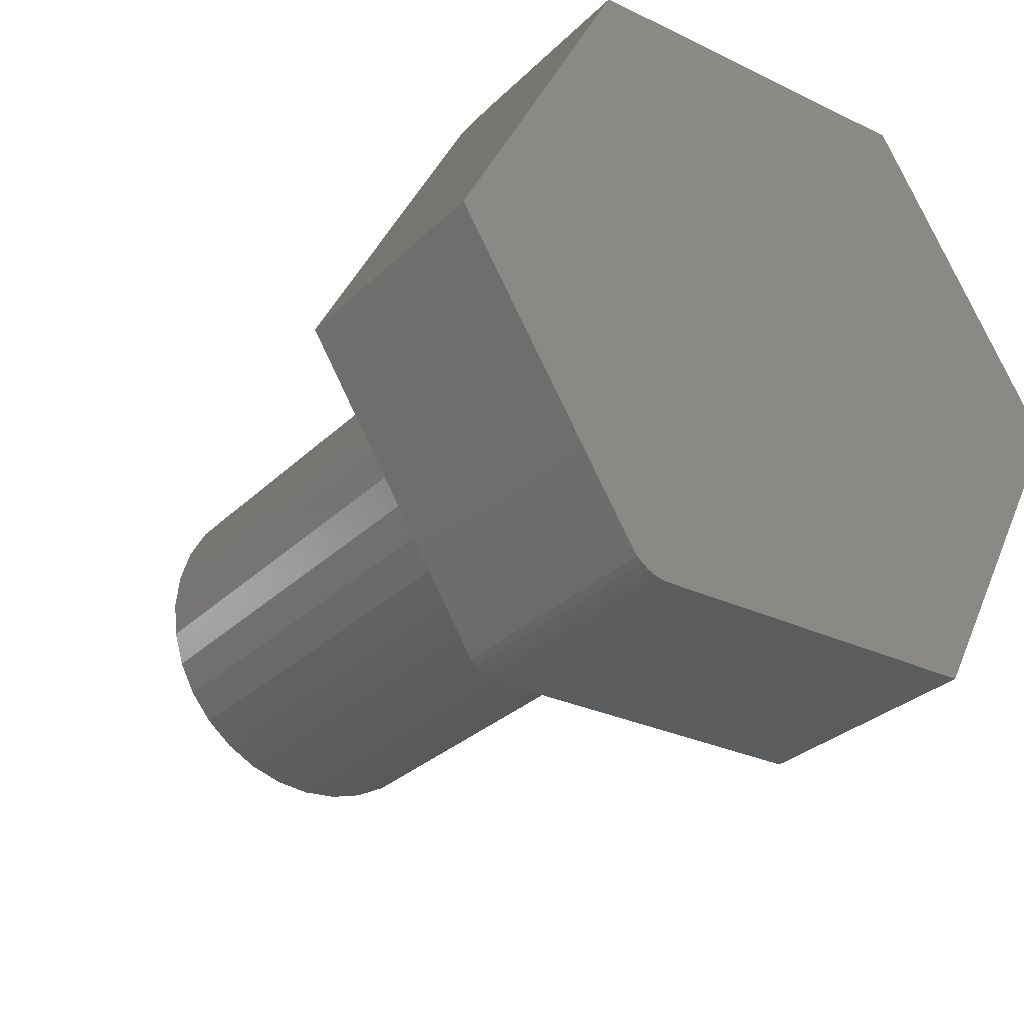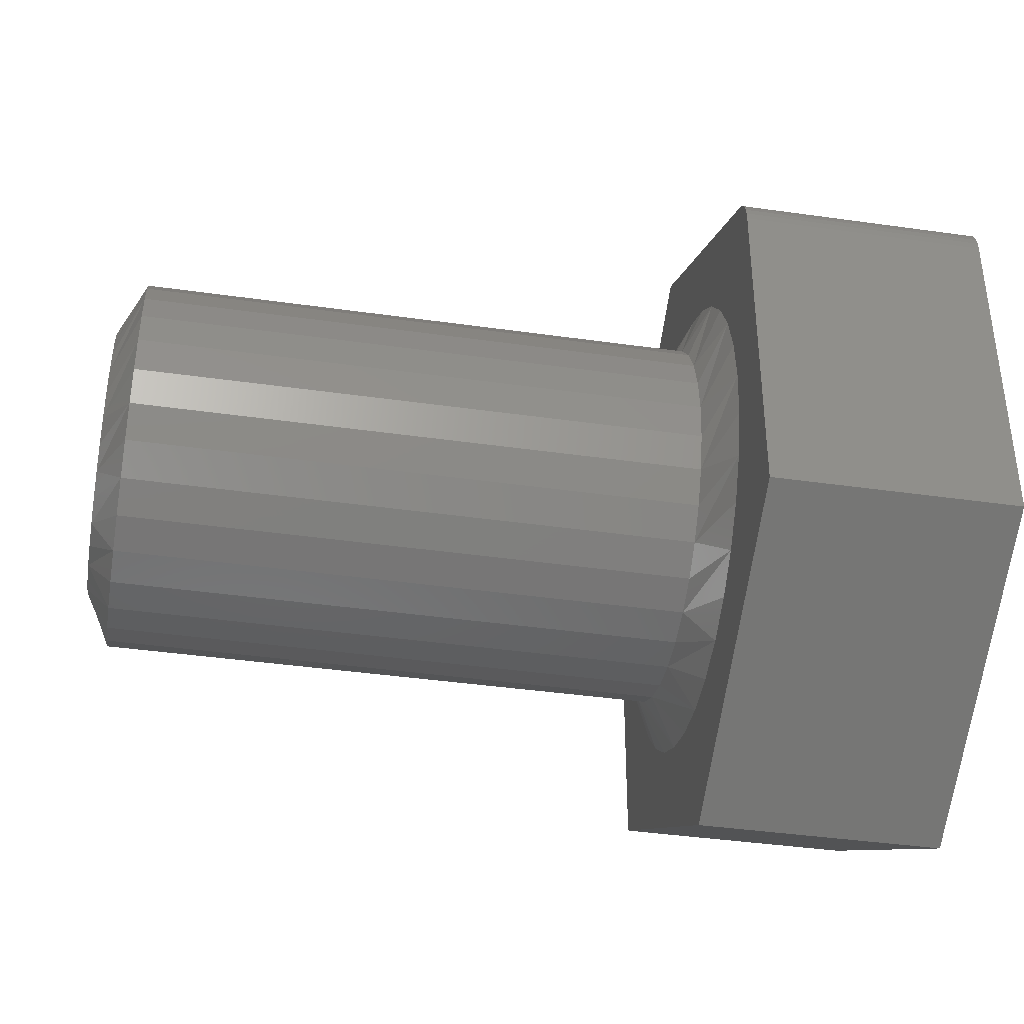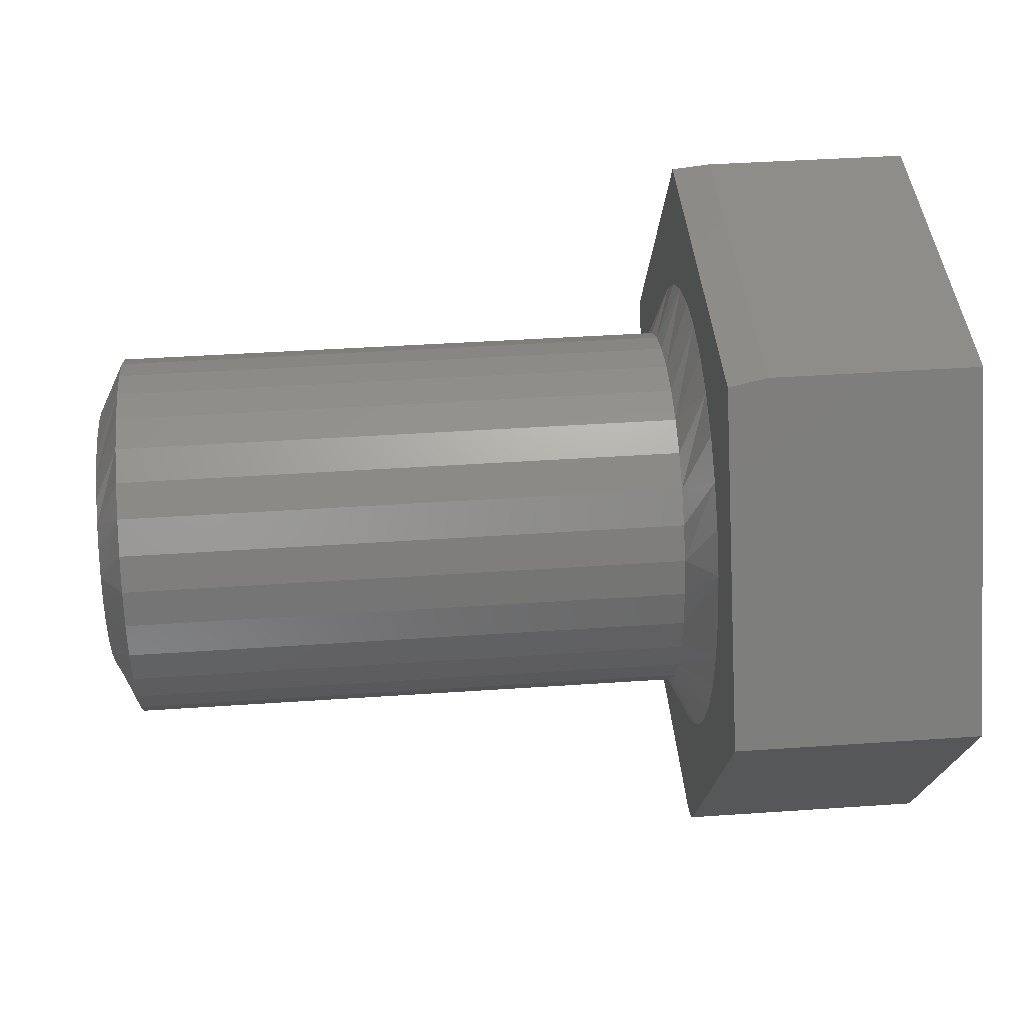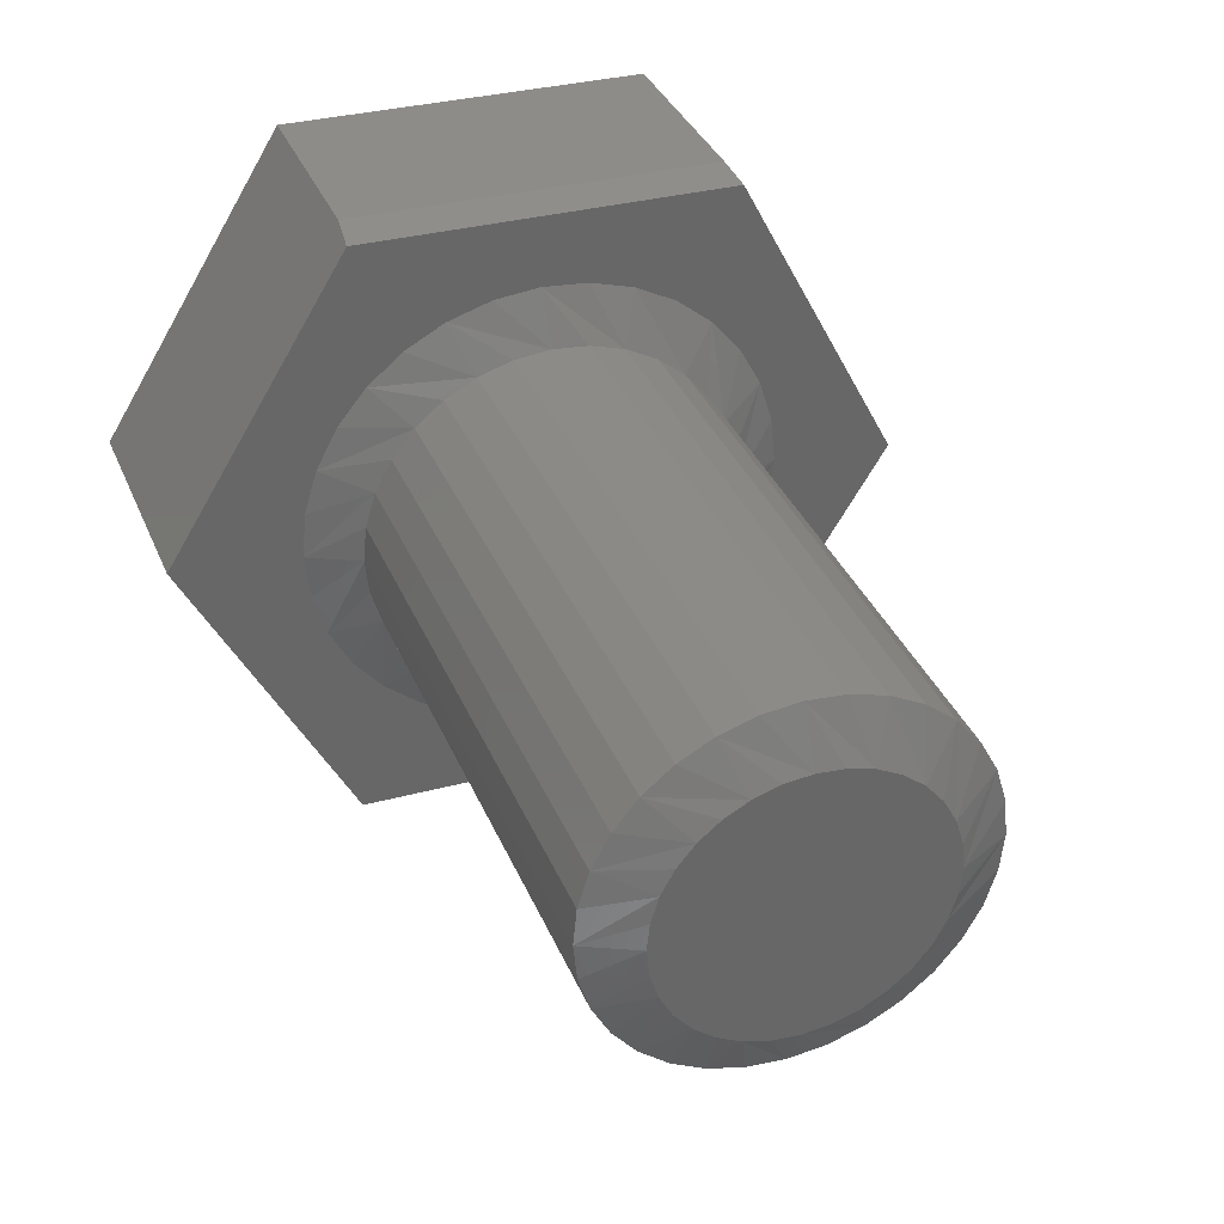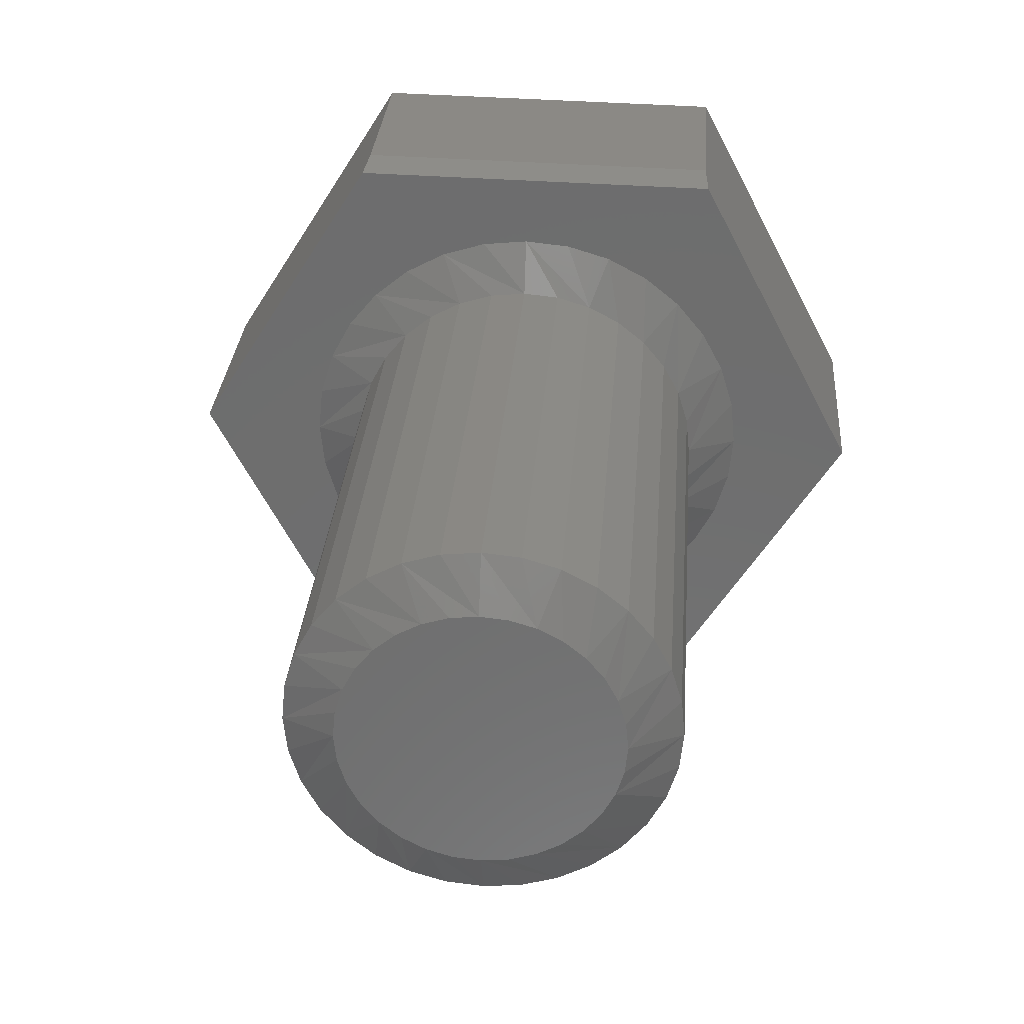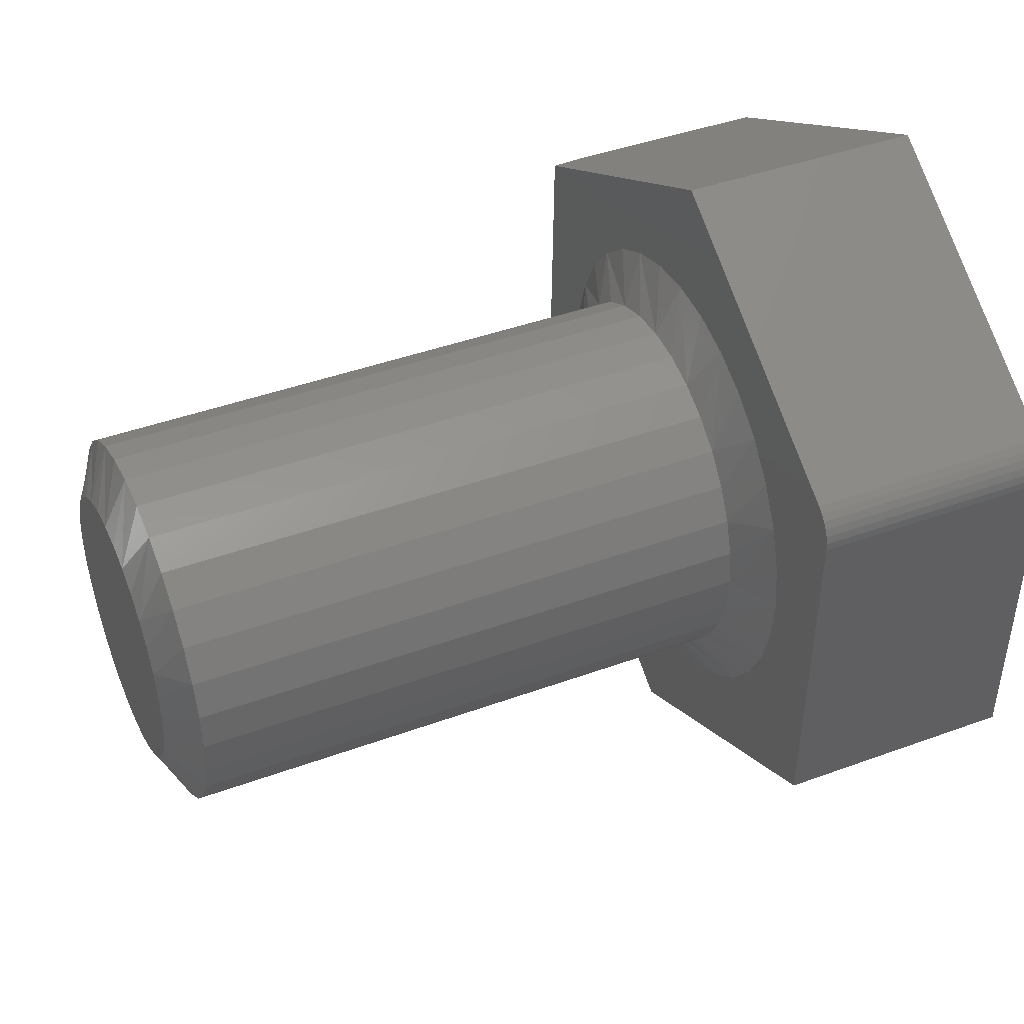
<metadata>
{"format":"stl","ext":"stl","renderer":"f3d","projection":"perspective","resolution":1024,"background":"white","views":[{"elev":-29.9,"azim":-126.1,"up":"+Z"},{"elev":-40.9,"azim":170.2,"up":"+Y"},{"elev":39.9,"azim":175.1,"up":"+Z"},{"elev":35.5,"azim":69.2,"up":"+Z"},{"elev":29.5,"azim":94.2,"up":"+Z"},{"elev":42.2,"azim":156.3,"up":"+Y"}]}
</metadata>
<code>
# stl→obj: 154 verts, 304 faces
v 0.03125 0.2313 -2.804e-17
v 0.7188 0.2313 -8.411e-17
v 0.03125 0.2269 -0.04467
v 0.7188 0.2269 -0.04467
v 0.03125 0.2139 -0.08761
v 0.7188 0.2139 -0.08761
v 0.03125 0.1927 -0.1272
v 0.7188 0.1927 -0.1272
v 0.03125 0.1643 -0.1619
v 0.7188 0.1643 -0.1619
v 0.03125 0.1296 -0.1904
v 0.7188 0.1296 -0.1904
v 0.03125 0.09 -0.2115
v 0.7188 0.09 -0.2115
v 0.03125 0.04705 -0.2245
v 0.7188 0.04705 -0.2245
v 0.03125 0.002385 -0.2289
v 0.7188 0.002385 -0.2289
v 0.03125 -0.04228 -0.2245
v 0.7188 -0.04228 -0.2245
v 0.03125 -0.08523 -0.2115
v 0.7188 -0.08523 -0.2115
v 0.03125 -0.1248 -0.1904
v 0.7188 -0.1248 -0.1904
v 0.03125 -0.1595 -0.1619
v 0.7188 -0.1595 -0.1619
v 0.03125 -0.188 -0.1272
v 0.7188 -0.188 -0.1272
v 0.03125 -0.2091 -0.08761
v 0.7188 -0.2091 -0.08761
v 0.03125 -0.2222 -0.04467
v 0.7188 -0.2222 -0.04467
v 0.03125 -0.2266 2.804e-17
v 0.7188 -0.2266 2.804e-17
v 0.03125 -0.2222 0.04467
v 0.7188 -0.2222 0.04467
v 0.03125 -0.2091 0.08761
v 0.7188 -0.2091 0.08761
v 0.03125 -0.188 0.1272
v 0.7188 -0.188 0.1272
v 0.03125 -0.1595 0.1619
v 0.7188 -0.1595 0.1619
v 0.03125 -0.1248 0.1904
v 0.7188 -0.1248 0.1904
v 0.03125 -0.08523 0.2115
v 0.7188 -0.08523 0.2115
v 0.03125 -0.04228 0.2245
v 0.7188 -0.04228 0.2245
v 0.03125 0.002385 0.2289
v 0.7188 0.002385 0.2289
v 0.03125 0.04705 0.2245
v 0.7188 0.04705 0.2245
v 0.03125 0.09 0.2115
v 0.7188 0.09 0.2115
v 0.03125 0.1296 0.1904
v 0.7188 0.1296 0.1904
v 0.03125 0.1643 0.1619
v 0.7188 0.1643 0.1619
v 0.03125 0.1927 0.1272
v 0.7188 0.1927 0.1272
v 0.03125 0.2139 0.08761
v 0.7188 0.2139 0.08761
v 0.03125 0.2269 0.04467
v 0.7188 0.2269 0.04467
v 0.75 -0.03009 0.1632
v 0.75 0.03486 0.1632
v 0.75 0.002385 0.1664
v 0.75 -0.06131 0.1538
v 0.75 0.06608 0.1538
v 0.75 0.06608 -0.1538
v 0.75 -0.03009 -0.1632
v 0.75 0.03486 -0.1632
v 0.75 0.002385 -0.1664
v 0.75 0.09486 0.1384
v 0.75 -0.09009 0.1384
v 0.75 0.1201 0.1177
v 0.75 -0.1153 0.1177
v 0.75 0.1408 0.09247
v 0.75 -0.136 0.09247
v 0.75 0.1562 0.0637
v 0.75 -0.1514 0.0637
v 0.75 0.1656 0.03247
v 0.75 -0.1609 0.03247
v 0.75 0.1688 -2.783e-16
v 0.75 -0.1641 -1.019e-09
v 0.75 0.1656 -0.03247
v 0.75 -0.1609 -0.03247
v 0.75 0.1562 -0.0637
v 0.75 -0.1514 -0.0637
v 0.75 0.1408 -0.09247
v 0.75 -0.136 -0.09247
v 0.75 0.1201 -0.1177
v 0.75 -0.1153 -0.1177
v 0.75 0.09486 -0.1384
v 0.75 -0.09009 -0.1384
v 0.75 -0.06131 -0.1538
v 2.513e-17 0.1799 -0.3869
v 2.51e-17 0.1893 -0.3862
v 2.496e-17 0.1984 -0.384
v 1.918e-17 0.002385 -0.2914
v 2.459e-17 -0.2391 -0.3781
v -2.294e-17 -0.2158 0.3829
v 1.733e-33 -0.4453 0.01562
v -1.189e-17 -0.2037 0.2061
v -1.416e-17 -0.1595 0.2423
v -1.584e-17 -0.1091 0.2693
v -1.688e-17 -0.05447 0.2858
v -1.723e-17 0.002385 0.2914
v -2.234e-17 0.2432 0.3733
v 1.756e-18 0.4453 -0.0125
v -9.136e-18 0.2447 0.1619
v -5.989e-18 0.2716 0.1115
v -2.575e-18 0.2882 0.05686
v 9.758e-19 0.2938 -5.551e-17
v 4.527e-18 0.2882 -0.05686
v 7.941e-18 0.2716 -0.1115
v 2.353e-17 0.2274 -0.3612
v 7.941e-18 -0.2669 -0.1115
v 4.527e-18 -0.2835 -0.05686
v 9.758e-19 -0.2891 -2.472e-08
v -2.575e-18 -0.2835 0.05686
v -5.989e-18 -0.2669 0.1115
v -9.136e-18 -0.2399 0.1619
v 1.883e-17 -0.05447 -0.2858
v 1.779e-17 -0.1091 -0.2693
v 1.611e-17 -0.1595 -0.2423
v 1.385e-17 -0.2037 -0.2061
v 1.109e-17 -0.2399 -0.1619
v -1.688e-17 0.05924 0.2858
v -1.584e-17 0.1139 0.2693
v -1.416e-17 0.1643 0.2423
v -1.189e-17 0.2085 0.2061
v 1.109e-17 0.2447 -0.1619
v 1.385e-17 0.2085 -0.2061
v 1.611e-17 0.1643 -0.2423
v 1.779e-17 0.1139 -0.2693
v 1.883e-17 0.05924 -0.2858
v 2.472e-17 0.207 -0.3803
v 2.44e-17 0.2149 -0.3751
v 2.4e-17 0.2217 -0.3687
v -0.2969 0.1984 -0.384
v -0.2969 0.1893 -0.3862
v -0.2969 0.1799 -0.3869
v -0.2969 -0.2391 -0.3781
v -0.2969 0.2149 -0.3751
v -0.2969 0.207 -0.3803
v -0.2969 -0.4453 0.01562
v -0.2969 -0.2109 0.3906
v -0.2969 0.2391 0.3812
v -0.2969 0.4453 -0.0125
v -0.2969 0.2274 -0.3612
v -0.2969 0.2217 -0.3687
v -0.04688 -0.2109 0.3906
v -0.04688 0.2391 0.3812
f 1 2 3
f 3 2 4
f 3 4 5
f 5 4 6
f 5 6 7
f 7 6 8
f 7 8 9
f 9 8 10
f 9 10 11
f 11 10 12
f 11 12 13
f 13 12 14
f 13 14 15
f 15 14 16
f 15 16 17
f 17 16 18
f 17 18 19
f 19 18 20
f 19 20 21
f 21 20 22
f 21 22 23
f 23 22 24
f 23 24 25
f 25 24 26
f 25 26 27
f 27 26 28
f 27 28 29
f 29 28 30
f 29 30 31
f 31 30 32
f 31 32 33
f 33 32 34
f 33 34 35
f 35 34 36
f 35 36 37
f 37 36 38
f 37 38 39
f 39 38 40
f 39 40 41
f 41 40 42
f 41 42 43
f 43 42 44
f 43 44 45
f 45 44 46
f 45 46 47
f 47 46 48
f 47 48 49
f 49 48 50
f 49 50 51
f 51 50 52
f 51 52 53
f 53 52 54
f 53 54 55
f 55 54 56
f 55 56 57
f 57 56 58
f 57 58 59
f 59 58 60
f 59 60 61
f 61 60 62
f 61 62 63
f 63 62 64
f 63 64 1
f 1 64 2
f 65 66 67
f 66 65 68
f 66 68 69
f 70 71 72
f 72 71 73
f 69 68 74
f 74 68 75
f 74 75 76
f 76 75 77
f 76 77 78
f 78 77 79
f 78 79 80
f 80 79 81
f 80 81 82
f 82 81 83
f 82 83 84
f 84 83 85
f 84 85 86
f 86 85 87
f 86 87 88
f 88 87 89
f 88 89 90
f 90 89 91
f 90 91 92
f 92 91 93
f 92 93 94
f 94 93 95
f 94 95 70
f 70 95 96
f 70 96 71
f 88 6 4
f 34 32 85
f 89 30 28
f 93 26 24
f 96 22 20
f 73 18 16
f 70 14 12
f 92 10 8
f 84 86 2
f 2 86 88
f 2 88 4
f 89 87 30
f 30 87 85
f 30 85 32
f 93 91 26
f 26 91 89
f 26 89 28
f 96 95 22
f 22 95 93
f 22 93 24
f 73 71 18
f 18 71 96
f 18 96 20
f 70 72 14
f 14 72 73
f 14 73 16
f 92 94 10
f 10 94 70
f 10 70 12
f 88 90 6
f 6 90 92
f 6 92 8
f 81 38 36
f 2 64 84
f 80 62 60
f 76 58 56
f 69 54 52
f 67 50 48
f 68 46 44
f 77 42 40
f 85 83 34
f 34 83 81
f 34 81 36
f 80 82 62
f 62 82 84
f 62 84 64
f 76 78 58
f 58 78 80
f 58 80 60
f 69 74 54
f 54 74 76
f 54 76 56
f 67 66 50
f 50 66 69
f 50 69 52
f 68 65 46
f 46 65 67
f 46 67 48
f 77 75 42
f 42 75 68
f 42 68 44
f 81 79 38
f 38 79 77
f 38 77 40
f 97 98 99
f 97 99 100
f 97 100 101
f 102 103 104
f 102 104 105
f 102 105 106
f 102 106 107
f 102 107 108
f 102 108 109
f 110 111 112
f 110 112 113
f 110 113 114
f 110 114 115
f 110 115 116
f 110 116 117
f 103 101 118
f 103 118 119
f 103 119 120
f 103 120 121
f 103 121 122
f 103 122 123
f 103 123 104
f 101 100 124
f 101 124 125
f 101 125 126
f 101 126 127
f 101 127 128
f 101 128 118
f 109 108 129
f 109 129 130
f 109 130 131
f 109 131 132
f 109 132 111
f 109 111 110
f 117 116 133
f 117 133 134
f 117 134 135
f 117 135 136
f 117 136 137
f 117 137 100
f 100 99 138
f 100 138 139
f 100 139 140
f 100 140 117
f 5 116 115
f 120 119 33
f 29 118 128
f 25 127 126
f 21 125 124
f 17 100 137
f 13 136 135
f 9 134 133
f 1 3 114
f 114 3 5
f 114 5 115
f 29 31 118
f 118 31 33
f 118 33 119
f 25 27 127
f 127 27 29
f 127 29 128
f 21 23 125
f 125 23 25
f 125 25 126
f 17 19 100
f 100 19 21
f 100 21 124
f 13 15 136
f 136 15 17
f 136 17 137
f 9 11 134
f 134 11 13
f 134 13 135
f 5 7 116
f 116 7 9
f 116 9 133
f 37 122 121
f 114 113 1
f 61 112 111
f 57 132 131
f 53 130 129
f 49 108 107
f 45 106 105
f 41 104 123
f 33 35 120
f 120 35 37
f 120 37 121
f 61 63 112
f 112 63 1
f 112 1 113
f 57 59 132
f 132 59 61
f 132 61 111
f 53 55 130
f 130 55 57
f 130 57 131
f 49 51 108
f 108 51 53
f 108 53 129
f 45 47 106
f 106 47 49
f 106 49 107
f 41 43 104
f 104 43 45
f 104 45 105
f 37 39 122
f 122 39 41
f 122 41 123
f 141 142 143
f 144 145 146
f 144 146 141
f 144 141 143
f 147 148 149
f 147 149 150
f 147 150 151
f 147 151 152
f 147 152 145
f 147 145 144
f 151 150 117
f 117 150 110
f 144 143 101
f 101 143 97
f 97 143 98
f 98 143 142
f 98 142 99
f 99 142 141
f 99 141 138
f 138 141 146
f 138 146 139
f 139 146 145
f 139 145 140
f 140 145 152
f 140 152 117
f 117 152 151
f 153 148 102
f 102 148 147
f 102 147 103
f 149 148 154
f 154 148 153
f 154 109 149
f 149 109 110
f 149 110 150
f 153 102 154
f 154 102 109
f 147 144 103
f 103 144 101

</code>
